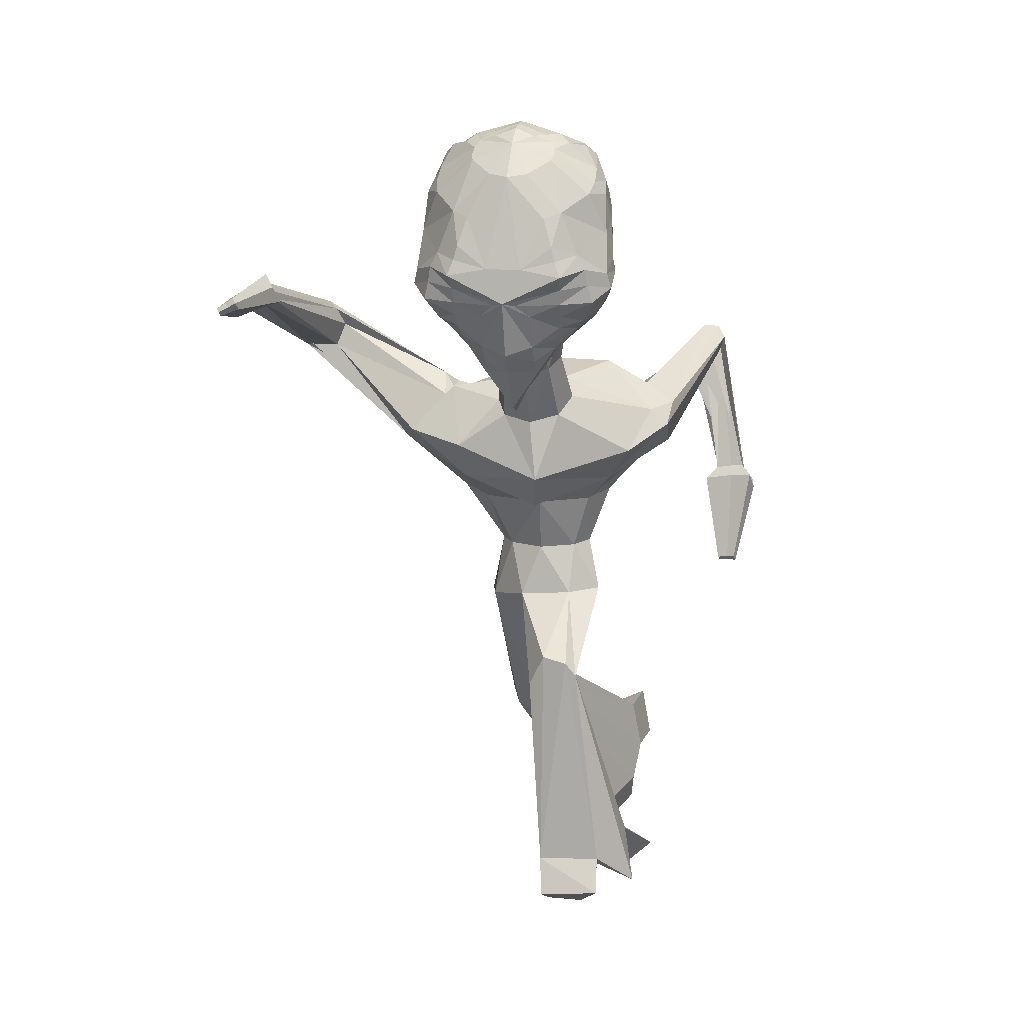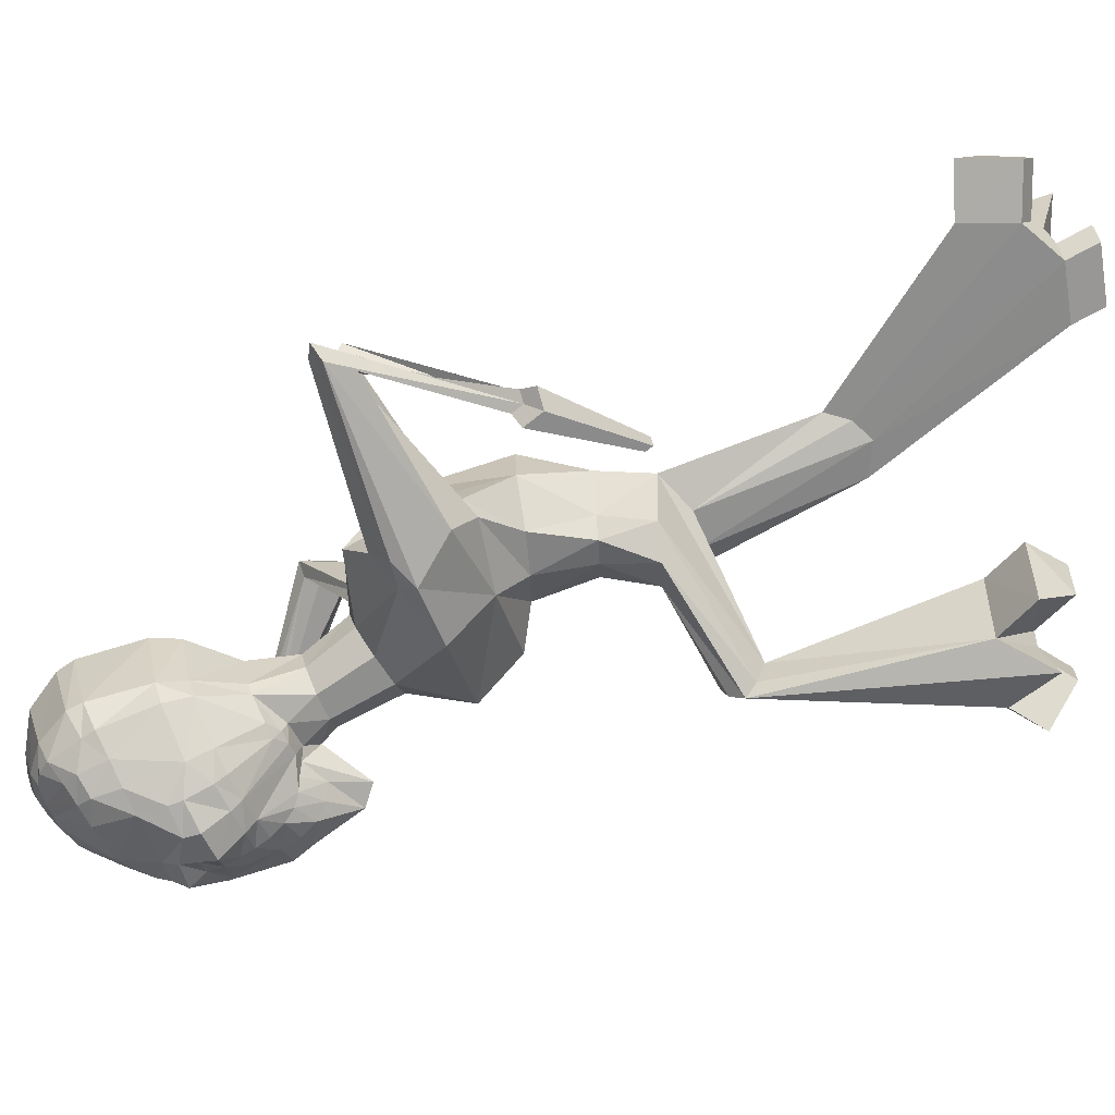
<metadata>
{"format":"obj","ext":"obj","renderer":"f3d","projection":"perspective","resolution":1024,"background":"white","views":[{"elev":14.2,"azim":-147.2,"up":"+Y"},{"elev":25.9,"azim":-90.5,"up":"+Z"}]}
</metadata>
<code>
o Cube
v -1.445 8.861 -2.244
v -1.77 8.575 -1.939
v -1.842 8.439 -1.823
v -1.854 8.155 -1.712
v -1.762 7.612 -1.505
v -1.632 7.363 -1.439
v -1.254 6.956 -1.408
v -1.462 8.814 -2.346
v -1.808 8.46 -2.132
v -1.925 8.045 -1.95
v -1.946 7.762 -1.837
v -1.945 7.621 -1.782
v -1.825 7.362 -1.688
v -1.739 7.252 -1.645
v -1.304 6.888 -1.538
v -1.197 6.822 -1.521
v -1.063 6.779 -1.518
v -2.03 7.637 -2.114
v -2.052 7.474 -2.057
v -1.858 7.231 -1.948
v -1.759 7.132 -1.887
v -1.216 6.761 -1.637
v -1.708 8.293 -2.528
v -1.872 7.853 -2.465
v -1.947 7.7 -2.435
v -1.963 7.533 -2.4
v -1.998 7.347 -2.363
v -1.806 7.121 -2.207
v -1.689 7.025 -2.136
v -1.188 6.708 -1.764
v -1.336 8.682 -2.61
v -1.588 8.234 -2.68
v -1.707 7.948 -2.723
v -1.753 7.8 -2.729
v -1.83 7.639 -2.754
v -1.751 7.487 -2.632
v -1.729 7.331 -2.593
v -1.698 7.192 -2.513
v -1.649 7.06 -2.456
v -1.579 6.928 -2.388
v -1.498 6.806 -2.294
v -1.414 6.72 -2.181
v -1.333 6.685 -2.071
v -1.234 6.679 -1.972
v -1.113 6.665 -1.88
v -0.9996 6.657 -1.785
v -1.441 7.715 -2.906
v -1.373 7.33 -2.915
v -1.468 7.201 -2.76
v -1.412 6.852 -2.616
v -1.372 6.679 -2.518
v -1.331 6.534 -2.377
v -1.226 6.451 -2.232
v -1.113 6.441 -2.092
v -1.176 8.656 -2.752
v -1.288 7.355 -3.019
v -1.222 6.772 -2.859
v -1.162 6.579 -2.717
v -1.036 6.118 -2.417
v -0.9435 6.041 -2.195
v -0.8707 6.373 -2.021
v -0.8107 6.506 -1.877
v -1.1 7.717 -3.049
v -1.153 7.329 -3.007
v -0.9765 7.2 -2.966
v -0.9129 6.849 -2.827
v -0.8729 6.68 -2.724
v -0.8014 6.534 -2.598
v -0.7724 6.451 -2.421
v -0.7495 6.441 -2.243
v -0.9619 8.683 -2.765
v -0.836 8.234 -2.994
v -0.7829 7.948 -3.109
v -0.7549 7.8 -3.145
v -0.7184 7.639 -3.218
v -0.6871 7.487 -3.077
v -0.6746 7.33 -3.034
v -0.6375 7.191 -2.958
v -0.6317 7.059 -2.882
v -0.6334 6.927 -2.784
v -0.6236 6.806 -2.66
v -0.6032 6.72 -2.519
v -0.582 6.685 -2.385
v -0.5807 6.679 -2.245
v -0.5999 6.661 -2.093
v -0.6123 6.658 -1.946
v -1.057 8.986 -2.465
v -0.6437 8.294 -2.972
v -0.4838 7.851 -3.044
v -0.4096 7.7 -3.078
v -0.3734 7.533 -3.065
v -0.322 7.347 -3.063
v -0.3449 7.12 -2.818
v -0.3776 7.024 -2.684
v -0.4647 6.708 -2.066
v -0.1228 7.637 -2.911
v -0.06638 7.474 -2.887
v -0.1252 7.23 -2.672
v -0.1504 7.132 -2.56
v -0.3549 6.762 -1.996
v -0.6877 8.812 -2.669
v -0.2914 8.46 -2.767
v -0.08035 8.045 -2.721
v 0.01543 7.762 -2.657
v 0.05362 7.621 -2.618
v 0.03541 7.362 -2.465
v 0.007737 7.252 -2.374
v -0.2212 6.889 -1.989
v -0.2884 6.826 -1.9
v -0.3768 6.784 -1.803
v -0.6261 8.861 -2.586
v -0.1804 8.575 -2.603
v -0.04673 8.441 -2.573
v 0.03921 8.155 -2.503
v 0.1233 7.612 -2.292
v 0.07794 7.363 -2.153
v -0.166 6.959 -1.861
v -0.5996 8.924 -2.492
v -0.1133 8.699 -2.421
v 0.007864 8.564 -2.374
v 0.1053 8.275 -2.26
v -0.602 8.994 -2.4
v -0.4077 8.974 -2.36
v -0.2006 8.936 -2.307
v -0.06206 8.843 -2.234
v 0.09141 8.527 -2.073
v 0.1459 8.406 -2.008
v 0.1789 7.834 -1.776
v 0.1202 7.561 -1.697
v -0.1908 7.087 -1.588
v -0.7935 9.053 -2.377
v -0.6393 9.063 -2.313
v -0.4632 9.06 -2.234
v -0.1589 8.946 -2.035
v 0.05463 8.688 -1.807
v 0.07388 8.533 -1.735
v 0.0599 7.912 -1.556
v -0.01002 7.625 -1.512
v -0.2528 7.133 -1.47
v -0.9687 9.13 -2.252
v -0.91 9.167 -2.111
v -0.8418 9.184 -1.948
v -0.6858 9.14 -1.574
v -0.5568 8.896 -1.263
v -0.5122 8.732 -1.16
v -0.437 8.056 -0.9813
v -0.4409 7.758 -0.9909
v -0.5202 7.202 -1.177
v -1.178 9.052 -2.216
v -1.24 9.059 -2.061
v -1.31 9.058 -1.881
v -1.383 8.945 -1.524
v -1.366 8.685 -1.217
v -1.332 8.531 -1.149
v -1.195 7.913 -1.03
v -1.115 7.625 -1.051
v -0.9163 7.131 -1.198
v -1.329 8.991 -2.096
v -1.437 8.972 -1.931
v -1.544 8.934 -1.746
v -1.59 8.841 -1.597
v -1.584 8.527 -1.373
v -1.574 8.404 -1.29
v -1.434 7.835 -1.103
v -1.338 7.561 -1.088
v -1.043 7.083 -1.236
v -1.396 8.922 -2.159
v -1.688 8.699 -1.763
v -1.739 8.563 -1.644
v -1.725 8.274 -1.496
v -0.6419 5.749 -1.45
v -0.751 6.37 -1.734
v -0.3167 5.806 -1.476
v -0.4744 6.417 -1.745
v -0.1222 5.933 -1.295
v -0.287 6.521 -1.572
v -0.1184 6.163 -1.015
v -0.293 6.634 -1.311
v -0.3583 6.245 -0.7945
v -0.4957 6.677 -1.123
v -0.6824 6.174 -0.7583
v -0.7713 6.626 -1.11
v -0.9035 5.998 -0.9343
v -0.9607 6.52 -1.285
v -0.8893 5.824 -1.222
v -0.9526 6.414 -1.544
v -0.7483 5.091 -1.502
v 0.2012 5.42 -1.672
v 0.5129 6.029 -1.29
v 0.517 5.998 -0.9267
v -0.1346 6.295 -0.3208
v -0.8035 6.257 0.07452
v -1.432 5.744 -0.005243
v -1.441 5.34 -0.552
v -0.502 4.675 -1.12
v 0.3287 4.971 -1.316
v 0.6742 5.474 -0.4732
v 0.1255 5.837 0.1864
v -0.4039 5.804 0.4363
v -1.087 6.457 1.968
v -1.023 4.914 -0.2729
v -0.3153 4.606 -0.6938
v 0.3786 4.611 -0.7635
v 0.7901 4.679 -0.6305
v 0.619 4.684 -0.1666
v 0.206 4.746 0.5317
v -0.3435 4.733 0.5749
v -0.7527 4.653 0.2143
v -0.7152 4.613 -0.2339
v -0.2066 3.987 -0.5023
v 0.2121 3.983 -0.4857
v 0.442 3.988 -0.3187
v 0.3628 4.01 -0.07464
v 0.1374 4.046 0.3967
v -0.3558 4.027 0.1875
v -0.5757 4.013 0.04314
v -0.5137 3.999 -0.2218
v -0.04077 3.408 -0.6596
v 0.4943 3.285 -0.4473
v 0.7284 3.244 -0.1135
v 0.5195 3.322 0.1922
v 0.001026 3.474 0.4287
v -0.5476 3.486 0.2184
v -0.7826 3.461 -0.08179
v -0.5642 3.446 -0.4217
v -0.1018 3.129 -0.2914
v -0.0953 3.153 0.1046
v -0.7879 2.521 -1.077
v -1.048 2.611 -1.129
v -1.154 2.715 -1.236
v -1.042 2.855 -1.281
v -0.7785 2.911 -1.351
v -0.6042 2.545 -1.214
v -0.604 2.554 -1.378
v -0.8195 0.6253 -0.2267
v -1.437 0.5938 -0.4988
v -1.674 0.04551 -0.7106
v -1.441 0.4347 -1.18
v -0.8247 0.4096 -1.476
v -0.6467 0.1987 -0.5347
v -1.053 0.189 -0.6251
v -1.146 0.165 -0.7469
v -1.055 0.1341 -0.88
v -0.6489 0.1048 -0.9704
v -1.236 6.001 0.243
v -1.549 5.797 0.3167
v -1.605 5.567 0.08631
v -0.6812 5.674 0.3568
v -1.385 5.279 0.5326
v -0.7786 5.348 0.5851
v -0.9819 5.205 0.6337
v -1.041 5.059 0.4911
v -1.192 6.43 2.163
v -1.337 6.315 2.05
v -0.9047 6.094 1.771
v -1.246 6.125 2.1
v -0.8721 6.185 2.031
v -1.021 6.247 1.974
v -1.079 6.216 1.97
v -1.71 4.693 1.951
v -1.773 4.659 1.848
v -1.779 4.762 1.764
v -1.589 4.694 1.882
v -1.644 4.749 1.734
v -1.429 4.674 1.796
v -1.468 4.653 1.731
v -1.472 4.718 1.679
v 0.4946 5.973 -1.501
v 0.6498 6.18 -1.267
v 0.584 6.06 -1.097
v 0.7677 5.565 -1.787
v 1.659 7.204 -3.188
v 1.019 5.697 -0.9663
v 1.102 5.402 -1.427
v 1.282 5.513 -1.267
v 1.161 5.429 -1.169
v 1.942 6.674 -1.504
v 2.006 6.86 -1.583
v 2.168 6.922 -1.483
v 1.993 6.435 -1.607
v 2.368 6.846 -1.573
v 2.325 6.43 -1.747
v 2.365 6.548 -1.796
v 2.468 6.587 -1.734
v 1.662 7.312 -3.266
v 1.749 7.392 -3.224
v 1.781 7.161 -3.239
v 1.362 7.227 -4.139
v 1.852 7.309 -3.268
v 1.929 7.093 -3.325
v 1.93 7.16 -3.374
v 1.986 7.21 -3.347
v 0.277 1.555 0.2473
v 0.6686 1.557 0.3887
v 0.8518 1.673 0.5658
v 0.7168 1.819 0.7507
v 0.3559 1.981 0.8684
v 0.2706 1.516 0.6264
v 0.3075 1.716 0.8066
v 0.05643 -0.1309 1.813
v 0.7867 -0.03603 1.996
v 1.147 -0.09085 2.661
v 0.9018 0.5894 2.511
v 0.2499 0.9195 2.683
v 0.07451 -0.03272 2.403
v 0.3389 0.001616 2.469
v 0.4641 0.1008 2.567
v 0.3806 0.228 2.656
v 0.1458 0.3543 2.722
v -1.799 4.55 2.019
v -1.907 4.492 1.841
v -1.918 4.67 1.697
v -1.59 4.553 1.901
v 1.518 7.189 -3.241
v -1.685 4.648 1.645
v -1.313 4.518 1.752
v -1.382 4.481 1.64
v -1.388 4.593 1.549
v -1.806 3.621 1.568
v -1.845 3.6 1.504
v -1.849 3.664 1.452
v -1.731 3.622 1.525
v -1.762 3.605 1.475
v -1.765 3.656 1.434
v -1.631 3.609 1.472
v -1.656 3.596 1.432
v -1.658 3.636 1.399
v 1.522 7.365 -3.369
v 1.665 7.494 -3.3
v 1.716 7.117 -3.326
v -1.537 0.084 -1.368
v 1.833 7.36 -3.373
v 1.958 7.006 -3.465
v 1.961 7.117 -3.545
v 2.051 7.198 -3.502
v 1.364 7.299 -4.191
v 1.422 7.351 -4.163
v 1.442 7.198 -4.173
v 1.444 7.255 -4.214
v 1.49 7.297 -4.192
v 1.54 7.153 -4.229
v 1.541 7.198 -4.262
v 1.578 7.231 -4.244
v -0.922 0.01538 -1.618
v -1.151 -0.2166 -1.068
v -0.7452 -0.2459 -1.158
v 0.1574 -0.4518 1.945
v 0.8876 -0.357 2.128
v 0.1754 -0.3537 2.535
v 0.4398 -0.3194 2.601
v -0.9424 0.3123 0.1882
v -1.56 0.2733 -0.06148
v -0.7695 -0.1144 -0.1198
v -1.176 -0.1241 -0.2102
v 1.05 0.5874 3.042
v 0.4018 0.9362 3.225
v 0.5291 0.2261 3.186
v 0.2942 0.3524 3.252
f 10 11 4
f 11 12 5
f 12 19 20
f 12 11 18
f 26 18 25
f 100 108 109
f 13 20 21
f 18 10 24
f 30 22 21
f 15 22 16
f 6 14 15
f 19 18 26
f 21 20 28
f 62 172 186
f 29 28 39
f 38 28 27
f 25 35 36
f 45 30 44
f 23 32 33
f 41 29 40
f 72 73 63
f 43 29 42
f 79 78 93
f 26 36 37
f 17 22 46
f 24 34 35
f 44 30 43
f 73 72 88
f 29 41 42
f 17 46 186
f 38 49 39
f 43 53 54
f 41 51 52
f 65 79 66
f 37 48 49
f 40 39 50
f 42 52 53
f 41 40 50
f 66 79 80
f 39 28 38
f 51 50 57
f 65 56 64
f 174 86 110
f 76 77 64
f 54 53 59
f 57 50 56
f 79 65 78
f 36 56 48
f 52 58 59
f 35 34 47
f 62 60 85
f 63 47 55
f 58 57 66
f 48 56 49
f 73 74 63
f 45 60 62
f 75 76 56
f 59 69 70
f 55 72 63
f 47 32 55
f 66 57 56
f 50 39 49
f 68 67 81
f 55 32 31
f 56 65 66
f 65 64 77
f 37 38 27
f 54 60 45
f 33 47 34
f 69 68 82
f 55 71 72
f 66 80 81
f 55 31 87
f 56 50 49
f 63 74 75
f 85 60 70
f 36 35 56
f 70 69 83
f 56 47 63
f 77 76 91
f 75 74 89
f 84 83 95
f 74 73 89
f 82 81 94
f 88 71 101
f 79 93 94
f 77 92 78
f 76 75 90
f 85 84 95
f 34 24 33
f 80 94 81
f 33 32 47
f 8 31 23
f 83 82 94
f 93 78 92
f 92 97 98
f 91 96 97
f 91 90 96
f 110 109 130
f 93 98 99
f 20 19 27
f 96 89 103
f 99 100 95
f 6 5 13
f 103 114 104
f 108 100 99
f 32 23 31
f 12 13 5
f 96 104 105
f 110 86 100
f 72 71 88
f 99 98 106
f 106 115 116
f 121 114 113
f 108 107 116
f 98 97 105
f 113 102 112
f 115 114 121
f 115 121 128
f 120 119 125
f 112 119 120
f 167 1 2
f 126 127 121
f 122 123 118
f 118 123 119
f 122 132 133
f 165 156 155
f 94 95 83
f 126 135 136
f 149 158 150
f 129 128 137
f 127 136 137
f 136 145 146
f 150 151 142
f 149 150 141
f 133 142 143
f 131 140 141
f 155 156 147
f 135 144 145
f 157 182 180
f 143 142 151
f 132 141 142
f 137 146 147
f 146 145 154
f 149 87 158
f 154 153 162
f 87 131 122
f 163 164 155
f 151 150 158
f 168 161 160
f 124 119 123
f 3 4 170
f 168 160 159
f 125 119 124
f 163 170 164
f 127 128 121
f 101 71 87
f 71 55 87
f 31 8 87
f 111 87 118
f 167 158 87
f 30 29 43
f 131 132 122
f 122 118 87
f 101 87 111
f 165 164 5
f 167 87 1
f 1 8 9
f 118 119 112
f 129 116 115
f 8 1 87
f 4 5 170
f 164 170 5
f 117 116 129
f 169 168 2
f 111 112 102
f 7 166 165
f 171 172 174
f 173 174 176
f 176 178 177
f 177 178 180
f 179 180 182
f 182 184 183
f 186 172 171
f 184 186 185
f 185 171 187
f 138 147 148
f 139 148 180
f 156 157 148
f 130 129 138
f 166 157 156
f 182 157 166
f 182 166 184
f 139 178 130
f 178 176 130
f 145 144 153
f 144 135 134
f 144 143 152
f 153 152 161
f 135 126 125
f 125 124 134
f 124 123 134
f 123 133 134
f 161 152 160
f 160 152 159
f 152 151 159
f 149 140 87
f 131 87 140
f 106 105 115
f 104 114 115
f 15 14 21
f 103 89 88
f 10 9 23
f 62 86 174
f 117 130 109
f 130 176 110
f 16 17 166
f 16 166 7
f 184 166 17
f 125 126 120
f 2 9 3
f 10 4 3
f 169 161 168
f 161 169 162
f 162 169 170
f 113 114 103
f 168 159 167
f 158 167 159
f 58 68 59
f 187 195 201
f 183 185 194
f 181 183 193
f 181 192 191
f 177 179 191
f 177 190 189
f 175 189 188
f 173 188 187
f 201 195 202
f 207 250 251
f 208 251 252
f 191 192 199
f 191 198 197
f 204 203 274
f 204 275 276
f 187 188 196
f 202 210 217
f 201 209 252
f 199 248 250
f 199 207 206
f 198 206 205
f 197 205 276
f 196 271 274
f 196 203 202
f 210 218 225
f 209 217 216
f 208 216 215
f 207 215 214
f 206 214 213
f 205 213 212
f 203 204 212
f 202 203 211
f 217 225 224
f 216 224 223
f 215 223 222
f 213 214 222
f 213 221 220
f 212 220 219
f 211 219 218
f 298 299 227
f 218 226 234
f 227 222 228
f 226 218 293
f 227 299 297
f 244 241 243
f 234 244 239
f 233 228 235
f 225 218 232
f 225 231 230
f 224 230 229
f 223 229 228
f 244 346 344
f 238 243 242
f 236 237 242
f 235 351 353
f 244 234 233
f 231 232 239
f 230 231 238
f 230 237 236
f 228 229 236
f 233 234 226
f 250 257 258
f 251 258 259
f 249 252 259
f 250 248 255
f 192 245 248
f 201 249 247
f 193 194 247
f 193 246 245
f 258 257 265
f 259 258 266
f 256 259 267
f 257 255 263
f 245 200 255
f 249 256 254
f 246 247 254
f 246 253 200
f 266 265 316
f 266 317 318
f 267 318 315
f 265 263 313
f 255 200 260
f 256 264 262
f 254 262 261
f 200 253 261
f 275 274 282
f 275 283 284
f 273 276 284
f 274 271 280
f 188 268 271
f 190 197 273
f 189 190 270
f 189 269 268
f 283 282 290
f 283 291 292
f 284 292 289
f 282 280 287
f 268 277 280
f 273 281 279
f 270 279 278
f 269 278 277
f 291 290 333
f 291 334 335
f 292 335 332
f 290 287 330
f 280 277 272
f 281 289 286
f 278 279 286
f 278 285 272
f 298 293 300
f 299 309 304
f 308 305 306
f 299 298 305
f 221 222 297
f 220 221 296
f 220 295 294
f 219 294 293
f 308 303 355
f 303 308 307
f 301 302 307
f 306 350 348
f 296 297 304
f 295 296 303
f 295 302 301
f 294 301 300
f 317 316 325
f 317 326 327
f 318 327 324
f 316 313 322
f 260 310 313
f 262 264 315
f 261 262 312
f 261 311 310
f 321 324 323
f 319 320 323
f 324 327 326
f 322 323 326
f 313 310 319
f 315 324 321
f 311 312 321
f 311 320 319
f 334 333 341
f 334 342 343
f 335 343 340
f 333 330 338
f 272 314 330
f 286 289 332
f 285 286 329
f 285 328 314
f 337 340 339
f 288 336 339
f 340 343 342
f 338 339 342
f 330 314 288
f 332 340 337
f 328 329 337
f 328 336 288
f 344 346 345
f 243 238 331
f 243 345 346
f 239 344 331
f 347 348 350
f 305 300 347
f 306 305 349
f 301 348 347
f 351 352 354
f 241 354 352
f 241 240 353
f 235 236 352
f 356 358 357
f 304 309 358
f 308 357 358
f 303 304 356
f 4 11 5
f 13 12 20
f 19 12 18
f 14 13 21
f 10 18 11
f 18 24 25
f 29 30 21
f 7 6 15
f 27 19 26
f 29 21 28
f 46 62 186
f 40 29 39
f 26 25 36
f 24 23 33
f 27 26 37
f 22 17 16
f 30 45 46
f 46 22 30
f 25 24 35
f 89 73 88
f 184 17 186
f 44 43 54
f 42 41 52
f 38 37 49
f 43 42 53
f 51 41 50
f 58 51 57
f 176 174 110
f 56 76 64
f 60 54 59
f 37 36 48
f 58 52 51
f 52 59 53
f 56 35 47
f 86 62 85
f 67 58 66
f 46 45 62
f 60 59 70
f 82 68 81
f 78 65 77
f 44 54 45
f 83 69 82
f 67 66 81
f 56 63 75
f 84 85 70
f 84 70 83
f 92 77 91
f 90 75 89
f 102 88 101
f 80 79 94
f 91 76 90
f 9 8 23
f 93 92 98
f 92 91 97
f 94 93 99
f 28 20 27
f 89 96 90
f 96 103 104
f 94 99 95
f 14 6 13
f 107 108 99
f 97 96 105
f 100 109 110
f 86 95 100
f 95 86 85
f 107 99 106
f 107 106 116
f 120 121 113
f 117 108 116
f 106 98 105
f 113 112 120
f 168 167 2
f 120 126 121
f 123 122 133
f 164 165 155
f 127 126 136
f 138 129 137
f 128 127 137
f 137 136 146
f 141 150 142
f 140 149 141
f 134 133 143
f 132 131 141
f 146 155 147
f 136 135 145
f 148 157 180
f 152 143 151
f 133 132 142
f 138 137 147
f 155 146 154
f 163 154 162
f 154 163 155
f 159 151 158
f 169 3 170
f 6 165 5
f 2 1 9
f 111 118 112
f 128 129 115
f 130 117 129
f 3 169 2
f 101 111 102
f 6 7 165
f 173 171 174
f 175 173 176
f 175 176 177
f 179 177 180
f 181 179 182
f 181 182 183
f 185 186 171
f 183 184 185
f 194 185 187
f 139 138 148
f 178 139 180
f 147 156 148
f 139 130 138
f 165 166 156
f 154 145 153
f 143 144 134
f 153 144 152
f 162 153 161
f 134 135 125
f 105 104 115
f 22 15 21
f 102 103 88
f 24 10 23
f 172 62 174
f 108 117 109
f 15 16 7
f 9 10 3
f 163 162 170
f 102 113 103
f 68 58 67
f 68 69 59
f 194 187 201
f 193 183 194
f 192 181 193
f 179 181 191
f 190 177 191
f 175 177 189
f 173 175 188
f 171 173 187
f 209 201 202
f 208 207 251
f 209 208 252
f 198 191 199
f 190 191 197
f 275 204 274
f 205 204 276
f 195 187 196
f 209 202 217
f 249 201 252
f 207 199 250
f 198 199 206
f 197 198 205
f 273 197 276
f 203 196 274
f 195 196 202
f 217 210 225
f 208 209 216
f 207 208 215
f 206 207 214
f 205 206 213
f 204 205 212
f 211 203 212
f 210 202 211
f 216 217 224
f 215 216 223
f 214 215 222
f 221 213 222
f 212 213 220
f 211 212 219
f 210 211 218
f 226 298 227
f 232 218 234
f 233 227 228
f 298 226 293
f 222 227 297
f 241 244 240
f 241 242 243
f 232 234 239
f 240 233 235
f 231 225 232
f 224 225 230
f 223 224 229
f 222 223 228
f 239 244 344
f 237 238 242
f 241 236 242
f 240 235 353
f 240 244 233
f 238 231 239
f 237 230 238
f 229 230 236
f 235 228 236
f 227 233 226
f 251 250 258
f 252 251 259
f 256 249 259
f 257 250 255
f 199 192 248
f 194 201 247
f 246 193 247
f 192 193 245
f 266 258 265
f 267 259 266
f 264 256 267
f 265 257 263
f 248 245 255
f 247 249 254
f 253 246 254
f 245 246 200
f 317 266 316
f 267 266 318
f 264 267 315
f 316 265 313
f 263 255 260
f 254 256 262
f 253 254 261
f 260 200 261
f 283 275 282
f 276 275 284
f 281 273 284
f 282 274 280
f 196 188 271
f 270 190 273
f 269 189 270
f 188 189 268
f 291 283 290
f 284 283 292
f 281 284 289
f 290 282 287
f 271 268 280
f 270 273 279
f 269 270 278
f 268 269 277
f 334 291 333
f 292 291 335
f 289 292 332
f 333 290 330
f 287 280 272
f 279 281 286
f 285 278 286
f 277 278 272
f 305 298 300
f 297 299 304
f 305 308 309
f 308 306 307
f 309 299 305
f 296 221 297
f 295 220 296
f 219 220 294
f 218 219 293
f 357 308 355
f 302 303 307
f 306 301 307
f 301 306 348
f 303 296 304
f 302 295 303
f 294 295 301
f 293 294 300
f 326 317 325
f 318 317 327
f 315 318 324
f 325 316 322
f 263 260 313
f 312 262 315
f 311 261 312
f 260 261 310
f 320 321 323
f 322 319 323
f 323 324 326
f 325 322 326
f 322 313 319
f 312 315 321
f 320 311 321
f 310 311 319
f 342 334 341
f 335 334 343
f 332 335 340
f 341 333 338
f 287 272 330
f 329 286 332
f 328 285 329
f 272 285 314
f 336 337 339
f 338 288 339
f 339 340 342
f 341 338 342
f 338 330 288
f 329 332 337
f 336 328 337
f 314 328 288
f 331 344 345
f 345 243 331
f 244 243 346
f 238 239 331
f 349 347 350
f 349 305 347
f 350 306 349
f 300 301 347
f 353 351 354
f 236 241 352
f 354 241 353
f 351 235 352
f 355 356 357
f 356 304 358
f 309 308 358
f 355 303 356

</code>
